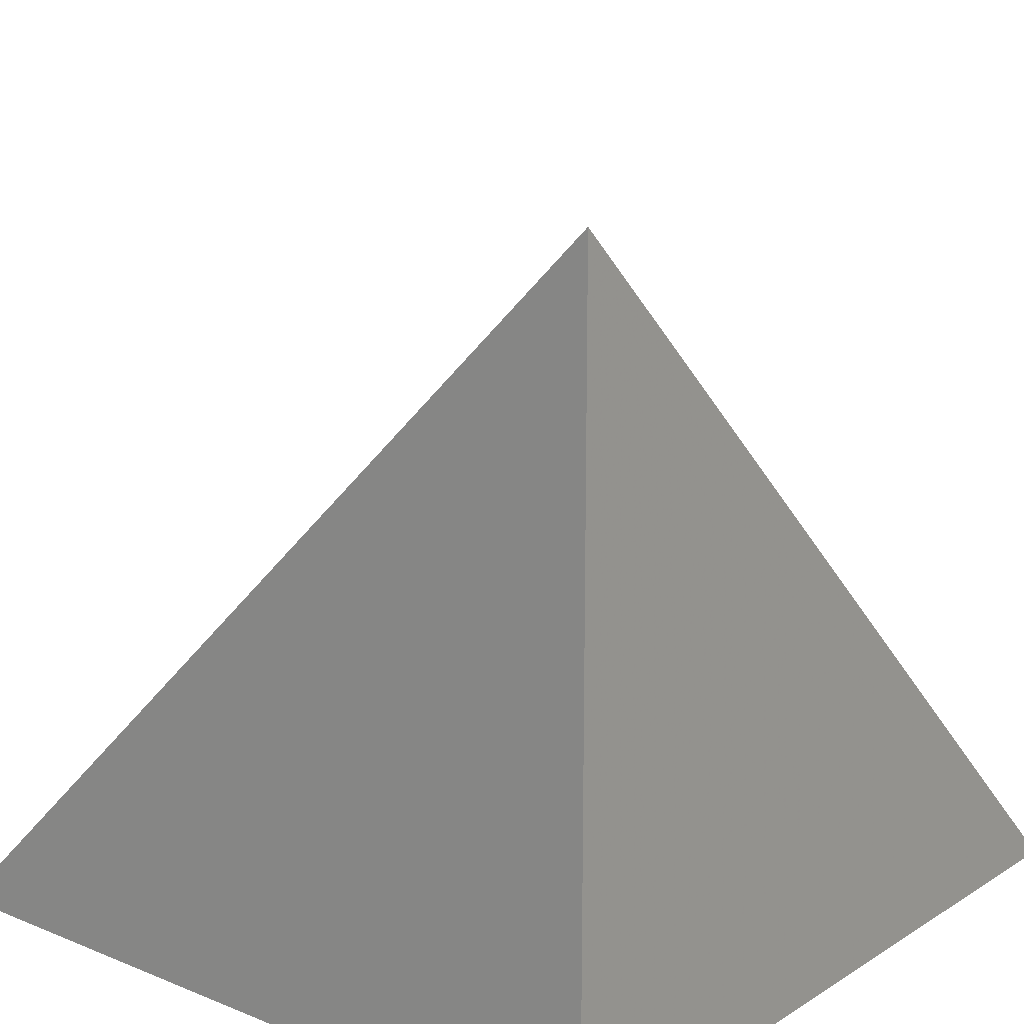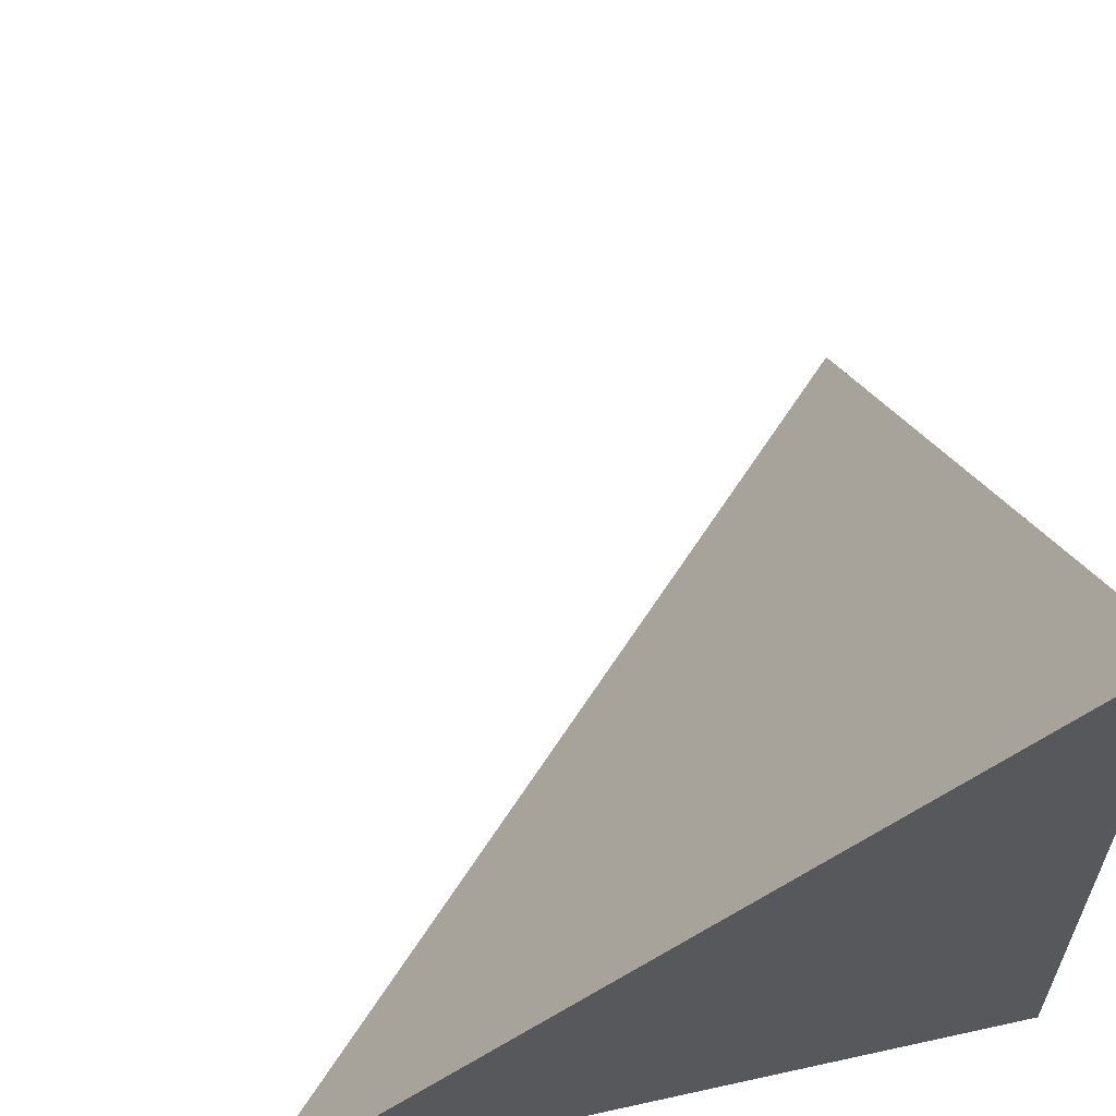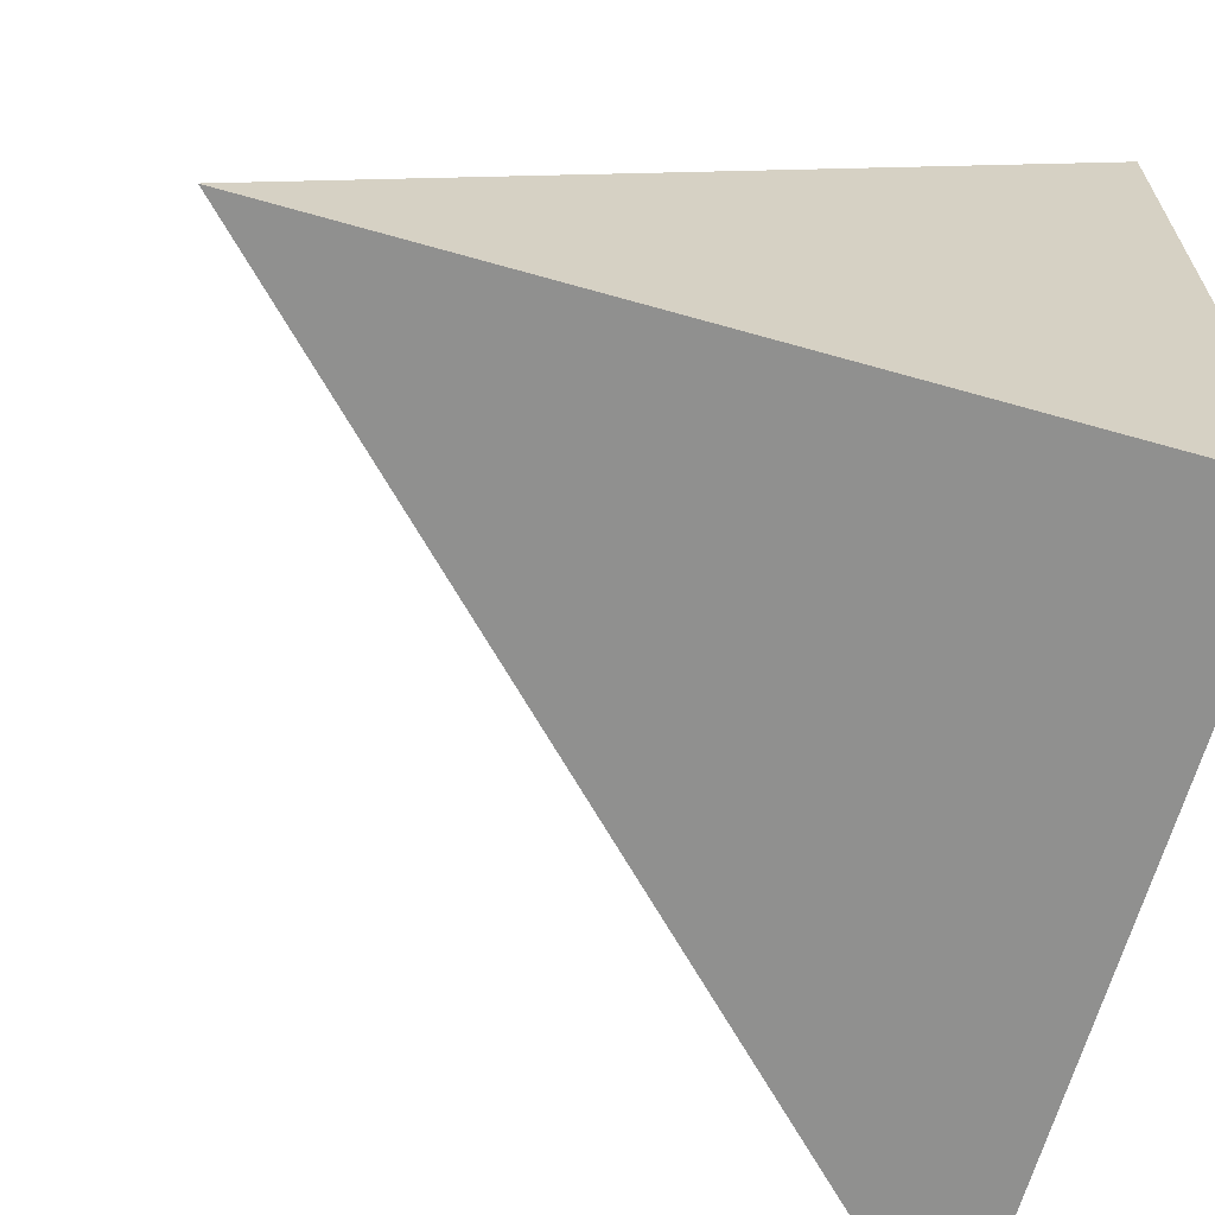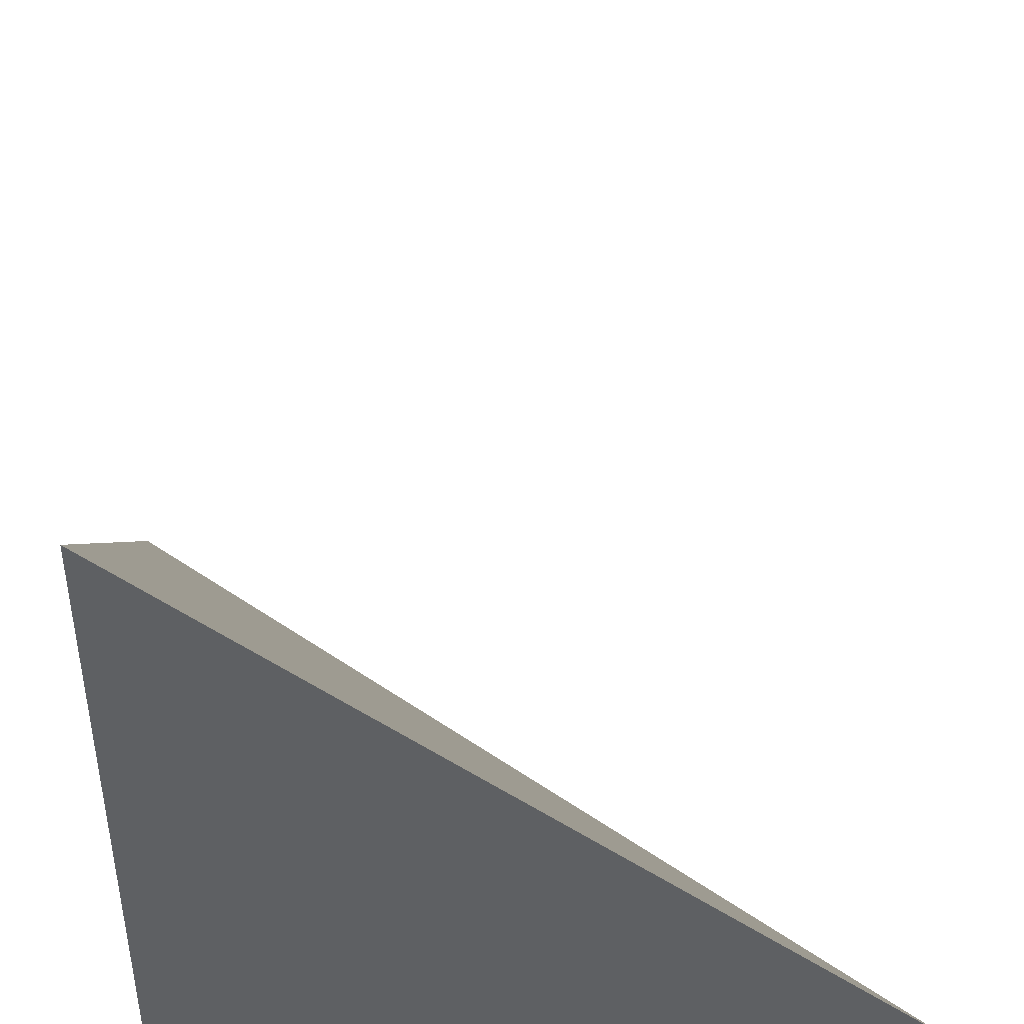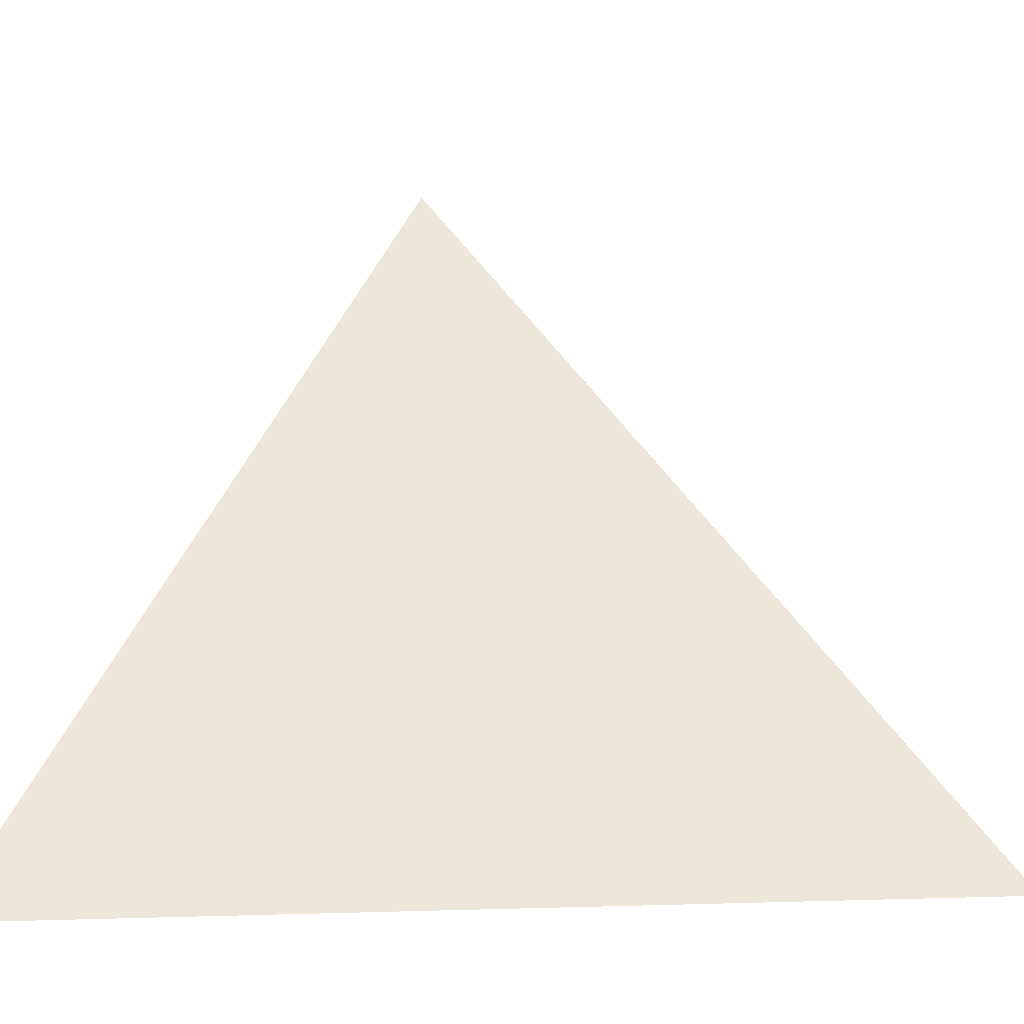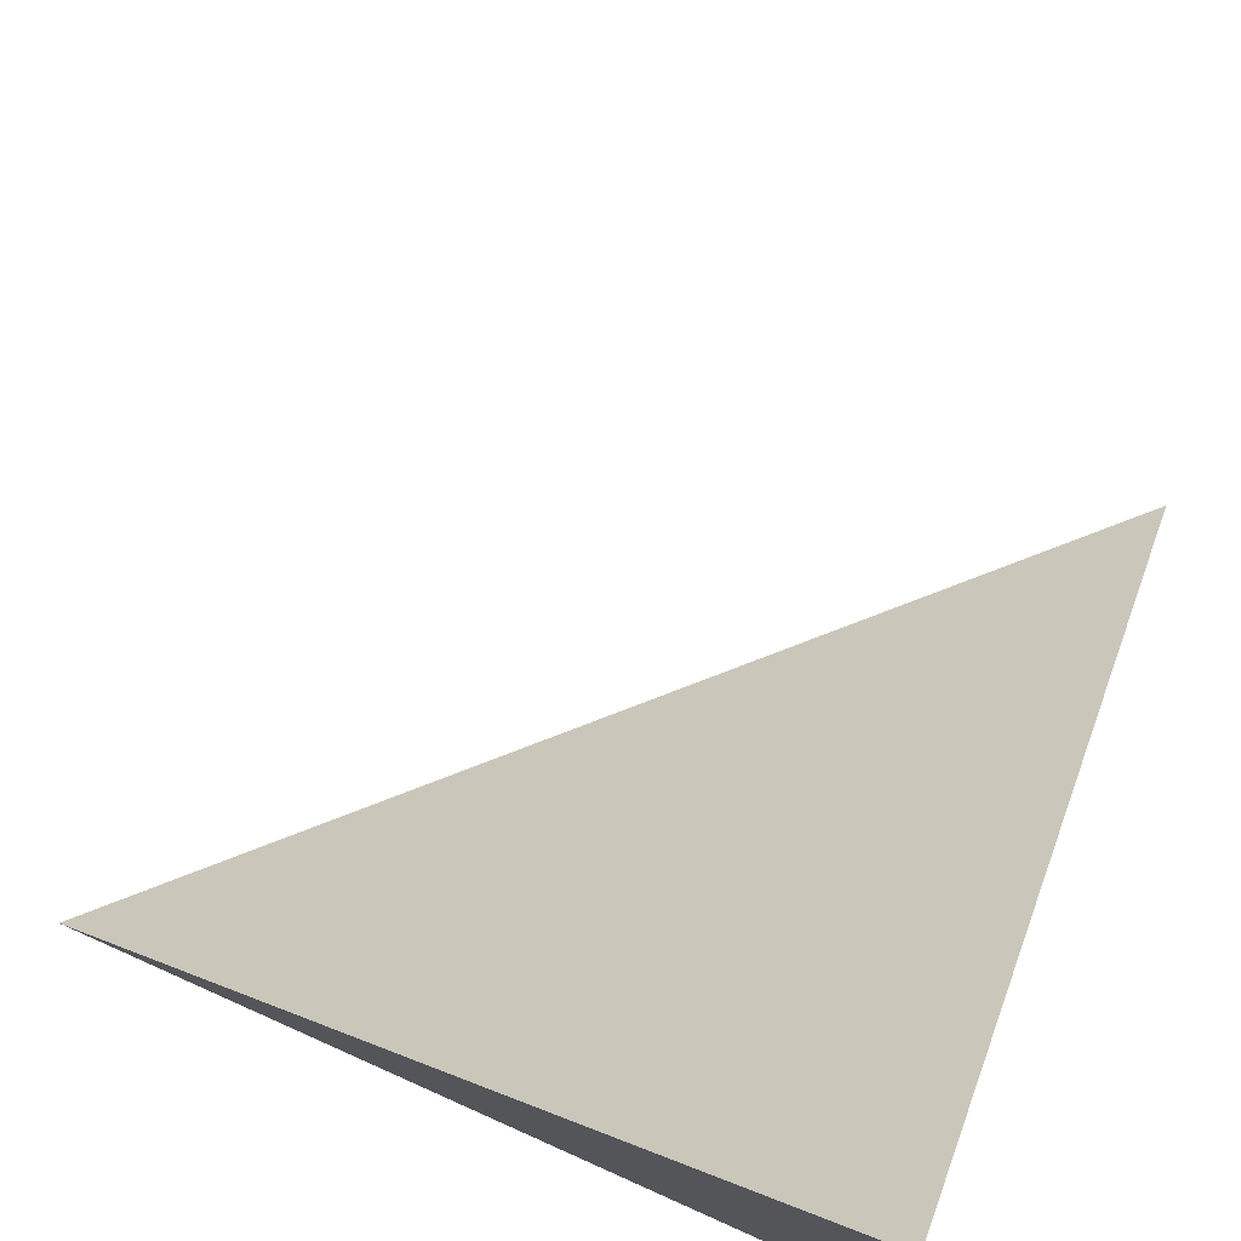
<metadata>
{"format":"obj","ext":"obj","renderer":"f3d","projection":"perspective","resolution":1024,"background":"white","views":[{"elev":17.0,"azim":-140.9,"up":"+Y"},{"elev":61.2,"azim":-102.7,"up":"+Z"},{"elev":-65.6,"azim":164.1,"up":"+Y"},{"elev":44.7,"azim":-6.2,"up":"+Z"},{"elev":-1.5,"azim":33.7,"up":"+Y"},{"elev":77.5,"azim":-66.0,"up":"+Z"}]}
</metadata>
<code>
v  1  0.9968  1
v  2  0.9968  1
v  1  1.997  1
v  1  0.9968  2
f 1 3 2
f 1 4 3
f 1 2 4
f 2 3 4

</code>
